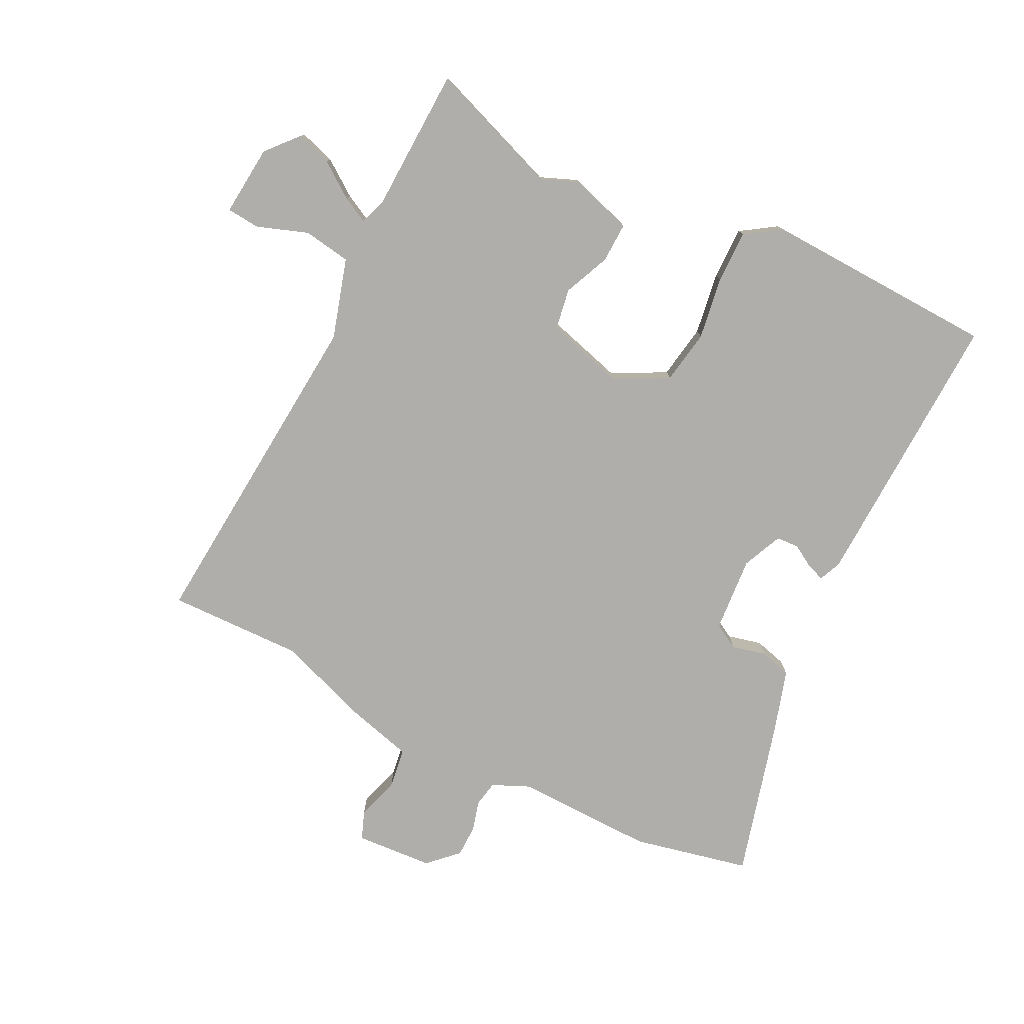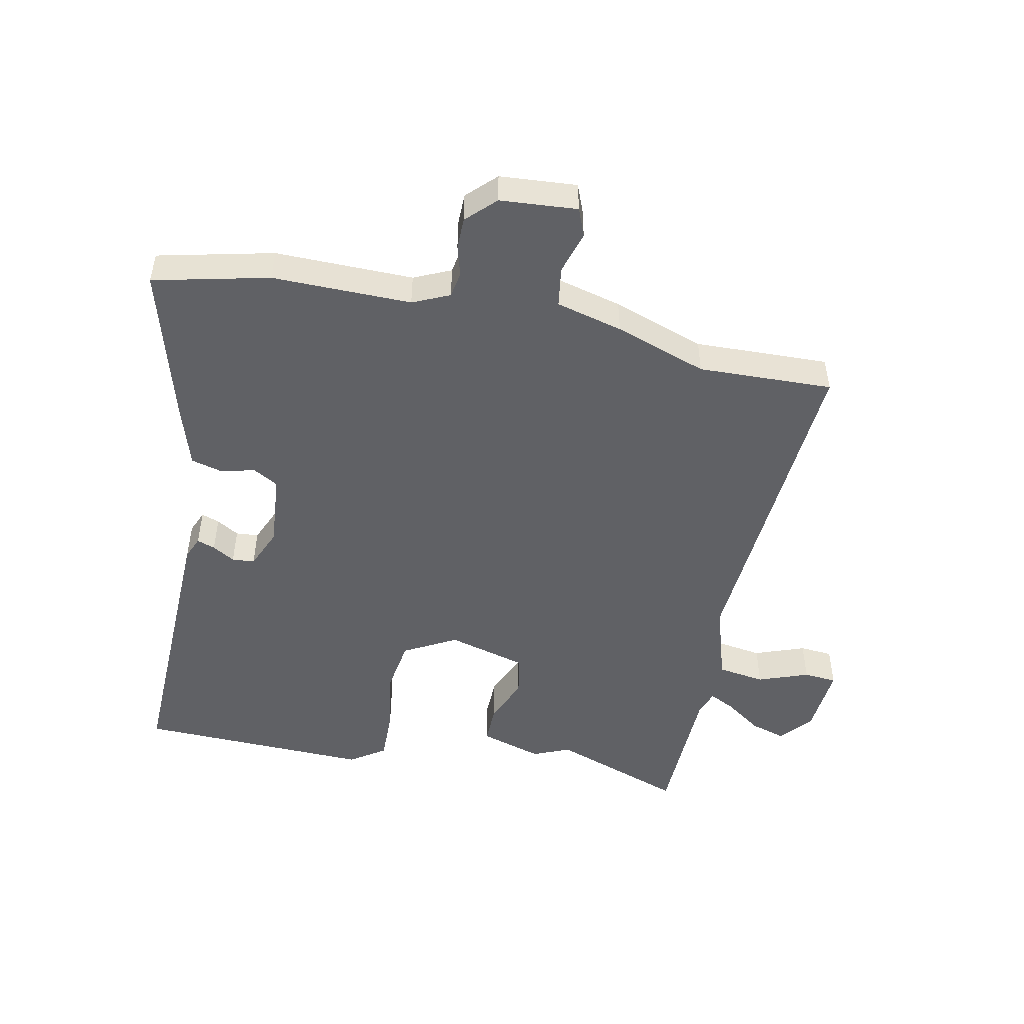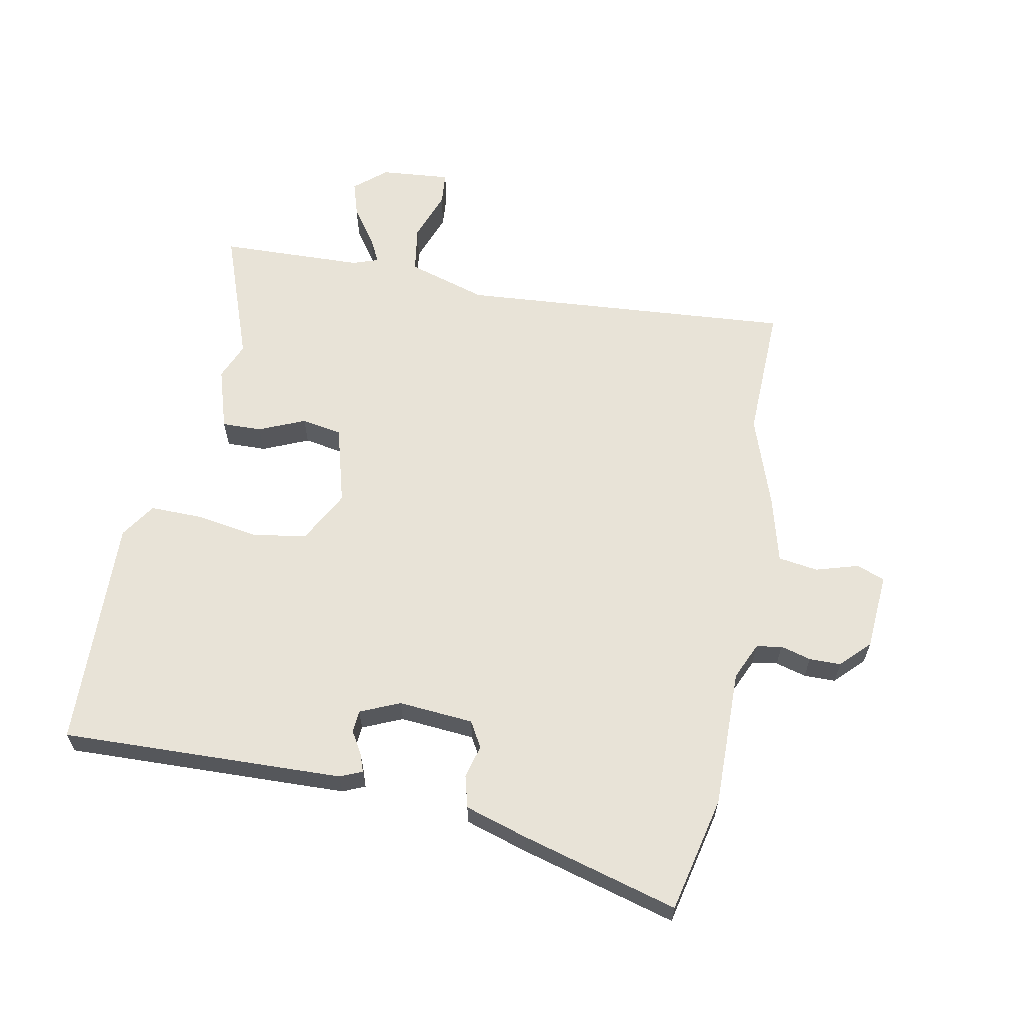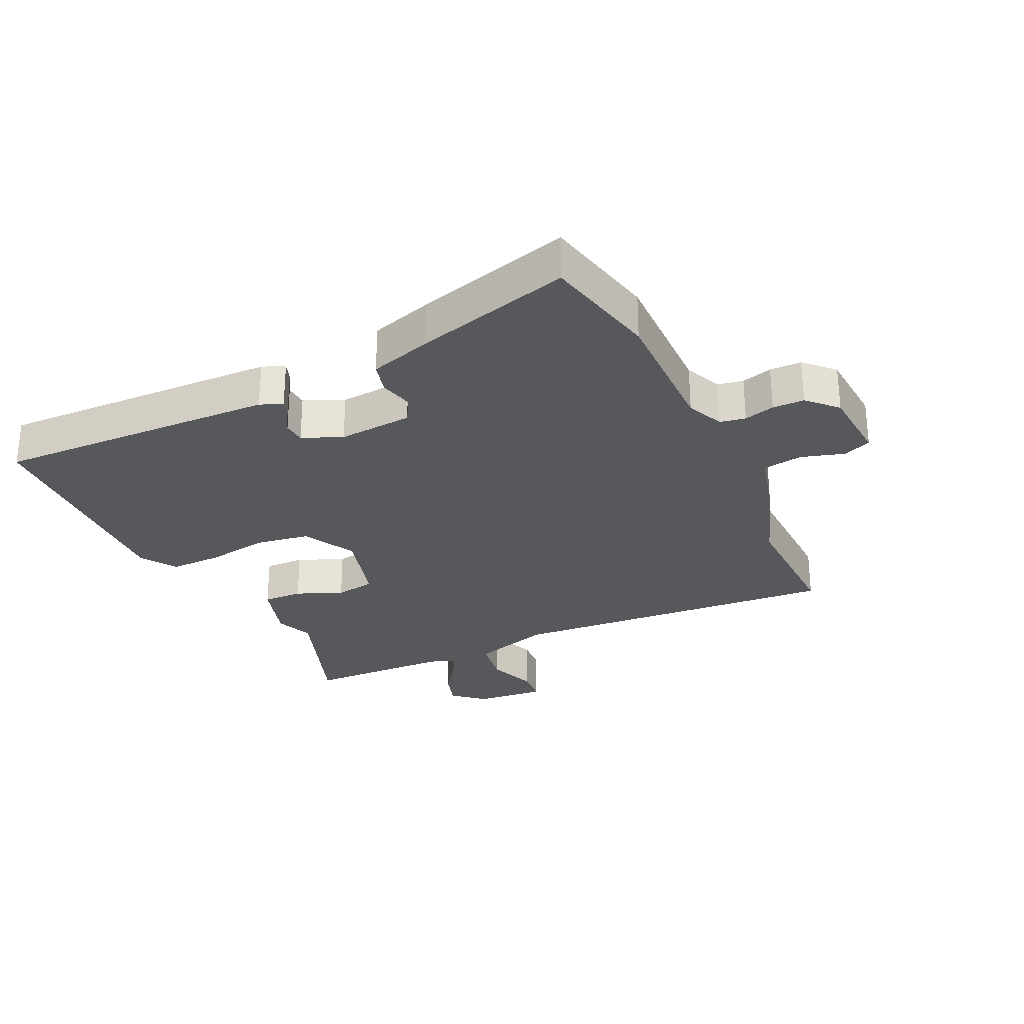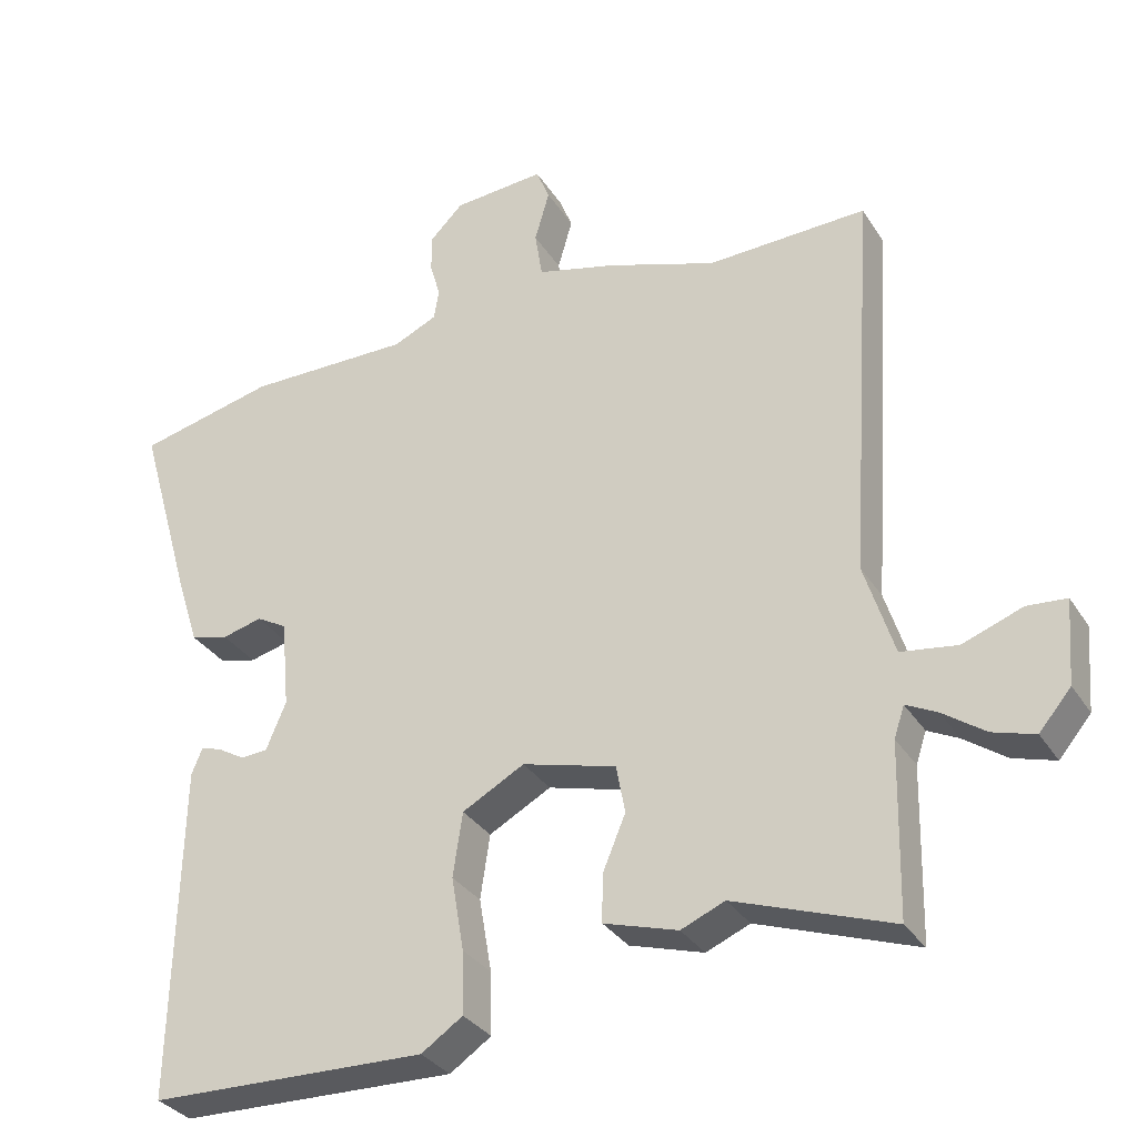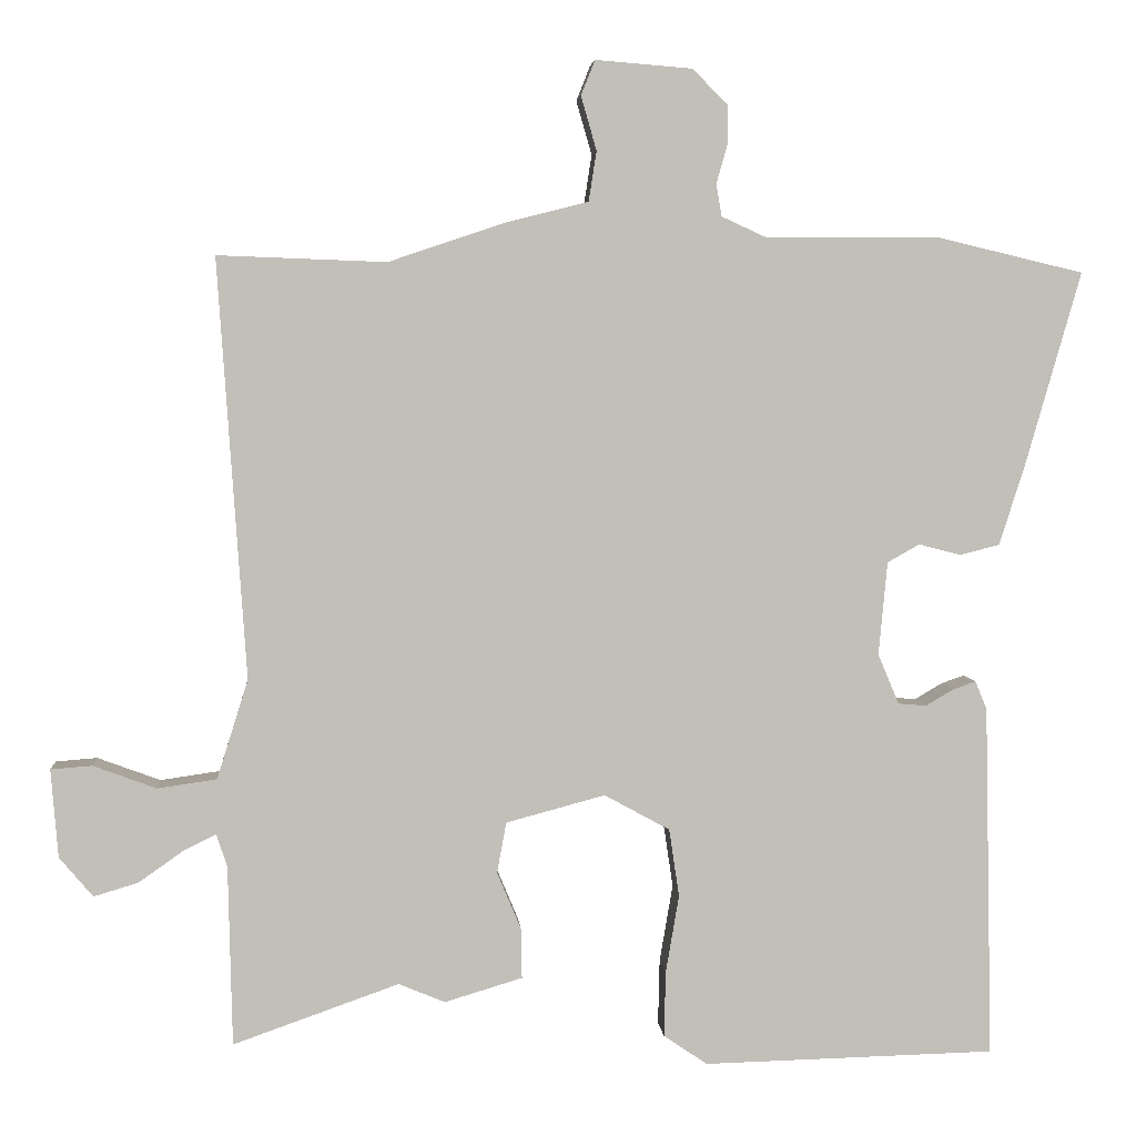
<metadata>
{"format":"obj","ext":"obj","renderer":"f3d","projection":"perspective","resolution":1024,"background":"white","views":[{"elev":-77.9,"azim":152.7,"up":"+Y"},{"elev":-49.5,"azim":-11.9,"up":"+Y"},{"elev":62.3,"azim":-79.6,"up":"+Y"},{"elev":-28.4,"azim":-65.3,"up":"+Y"},{"elev":-32.1,"azim":27.3,"up":"+Z"},{"elev":4.3,"azim":175.4,"up":"+Z"}]}
</metadata>
<code>
v 0.318 0.07 0.493
v 0.534 0.07 0.501
v 0.498 0.07 -0.036
v 0.538 0.07 -0.163
v 0.614 0.07 -0.174
v 0.695 0.07 -0.144
v 0.748 0.07 -0.148
v 0.739 0.07 -0.261
v 0.696 0.07 -0.312
v 0.639 0.07 -0.295
v 0.582 0.07 -0.255
v 0.54 0.07 -0.234
v 0.526 0.07 -0.276
v 0.521 0.07 -0.507
v 0.308 0.07 -0.432
v 0.249 0.07 -0.457
v 0.149 0.07 -0.427
v 0.15 0.07 -0.363
v 0.181 0.07 -0.289
v 0.169 0.07 -0.224
v 0.042 0.07 -0.19
v -0.042 0.07 -0.236
v -0.055 0.07 -0.323
v -0.038 0.07 -0.423
v -0.036 0.07 -0.507
v -0.092 0.07 -0.545
v -0.467 0.07 -0.536
v -0.457 0.07 -0.083
v -0.442 0.07 -0.047
v -0.413 0.07 -0.057
v -0.377 0.07 -0.078
v -0.341 0.07 -0.075
v -0.314 0.07 -0.011
v -0.325 0.07 0.109
v -0.366 0.07 0.132
v -0.42 0.07 0.118
v -0.471 0.07 0.131
v -0.503 0.07 0.231
v -0.575 0.07 0.482
v -0.389 0.07 0.526
v -0.166 0.07 0.525
v -0.107 0.07 0.552
v -0.1 0.07 0.593
v -0.114 0.07 0.642
v -0.114 0.07 0.693
v -0.069 0.07 0.738
v 0.055 0.07 0.748
v 0.073 0.07 0.703
v 0.053 0.07 0.634
v 0.063 0.07 0.57
v 0.17 0.07 0.543
v 0.318 0 0.493
v 0.534 0 0.501
v 0.498 0 -0.036
v 0.538 0 -0.163
v 0.614 0 -0.174
v 0.695 0 -0.144
v 0.748 0 -0.148
v 0.739 0 -0.261
v 0.696 0 -0.312
v 0.639 0 -0.295
v 0.582 0 -0.255
v 0.54 0 -0.234
v 0.526 0 -0.276
v 0.521 0 -0.507
v 0.308 0 -0.432
v 0.249 0 -0.457
v 0.149 0 -0.427
v 0.15 0 -0.363
v 0.181 0 -0.289
v 0.169 0 -0.224
v 0.042 0 -0.19
v -0.042 0 -0.236
v -0.055 0 -0.323
v -0.038 0 -0.423
v -0.036 0 -0.507
v -0.092 0 -0.545
v -0.467 0 -0.536
v -0.457 0 -0.083
v -0.442 0 -0.047
v -0.413 0 -0.057
v -0.377 0 -0.078
v -0.341 0 -0.075
v -0.314 0 -0.011
v -0.325 0 0.109
v -0.366 0 0.132
v -0.42 0 0.118
v -0.471 0 0.131
v -0.503 0 0.231
v -0.575 0 0.482
v -0.389 0 0.526
v -0.166 0 0.525
v -0.107 0 0.552
v -0.1 0 0.593
v -0.114 0 0.642
v -0.114 0 0.693
v -0.069 0 0.738
v 0.055 0 0.748
v 0.073 0 0.703
v 0.053 0 0.634
v 0.063 0 0.57
v 0.17 0 0.543
f 50 51 1
f 47 48 49
f 46 47 49
f 45 46 49
f 44 45 49
f 43 44 49
f 42 43 49 50
f 41 42 50 1
f 40 41 1
f 39 40 1
f 38 39 1
f 37 38 1
f 36 37 1
f 35 36 1
f 29 30 31
f 28 29 31
f 27 28 31
f 26 27 31
f 25 26 31
f 24 25 31
f 23 24 31
f 22 23 31 32
f 21 22 32 33
f 17 18 19
f 16 17 19
f 15 16 19
f 15 19 20
f 14 15 20
f 13 14 20
f 21 33 34
f 20 21 34
f 13 20 34
f 12 13 34
f 9 10 11
f 8 9 11
f 7 8 11
f 6 7 11
f 5 6 11
f 1 2 3
f 35 1 3
f 34 35 3
f 12 34 3 4
f 4 5 11 12
f 52 102 101
f 100 99 98
f 100 98 97
f 100 97 96
f 100 96 95
f 100 95 94
f 101 100 94 93
f 52 101 93 92
f 52 92 91
f 52 91 90
f 52 90 89
f 52 89 88
f 52 88 87
f 52 87 86
f 82 81 80
f 82 80 79
f 82 79 78
f 82 78 77
f 82 77 76
f 82 76 75
f 82 75 74
f 83 82 74 73
f 84 83 73 72
f 70 69 68
f 70 68 67
f 70 67 66
f 71 70 66
f 71 66 65
f 71 65 64
f 85 84 72
f 85 72 71
f 85 71 64
f 85 64 63
f 62 61 60
f 62 60 59
f 62 59 58
f 62 58 57
f 62 57 56
f 54 53 52
f 54 52 86
f 54 86 85
f 55 54 85 63
f 63 62 56 55
f 1 52 53 2
f 2 53 54 3
f 3 54 55 4
f 4 55 56 5
f 5 56 57 6
f 6 57 58 7
f 7 58 59 8
f 8 59 60 9
f 9 60 61 10
f 10 61 62 11
f 11 62 63 12
f 12 63 64 13
f 13 64 65 14
f 14 65 66 15
f 15 66 67 16
f 16 67 68 17
f 17 68 69 18
f 18 69 70 19
f 19 70 71 20
f 20 71 72 21
f 21 72 73 22
f 22 73 74 23
f 23 74 75 24
f 24 75 76 25
f 25 76 77 26
f 26 77 78 27
f 27 78 79 28
f 28 79 80 29
f 29 80 81 30
f 30 81 82 31
f 31 82 83 32
f 32 83 84 33
f 33 84 85 34
f 34 85 86 35
f 35 86 87 36
f 36 87 88 37
f 37 88 89 38
f 38 89 90 39
f 39 90 91 40
f 40 91 92 41
f 41 92 93 42
f 42 93 94 43
f 43 94 95 44
f 44 95 96 45
f 45 96 97 46
f 46 97 98 47
f 47 98 99 48
f 48 99 100 49
f 49 100 101 50
f 50 101 102 51
f 51 102 52 1

</code>
